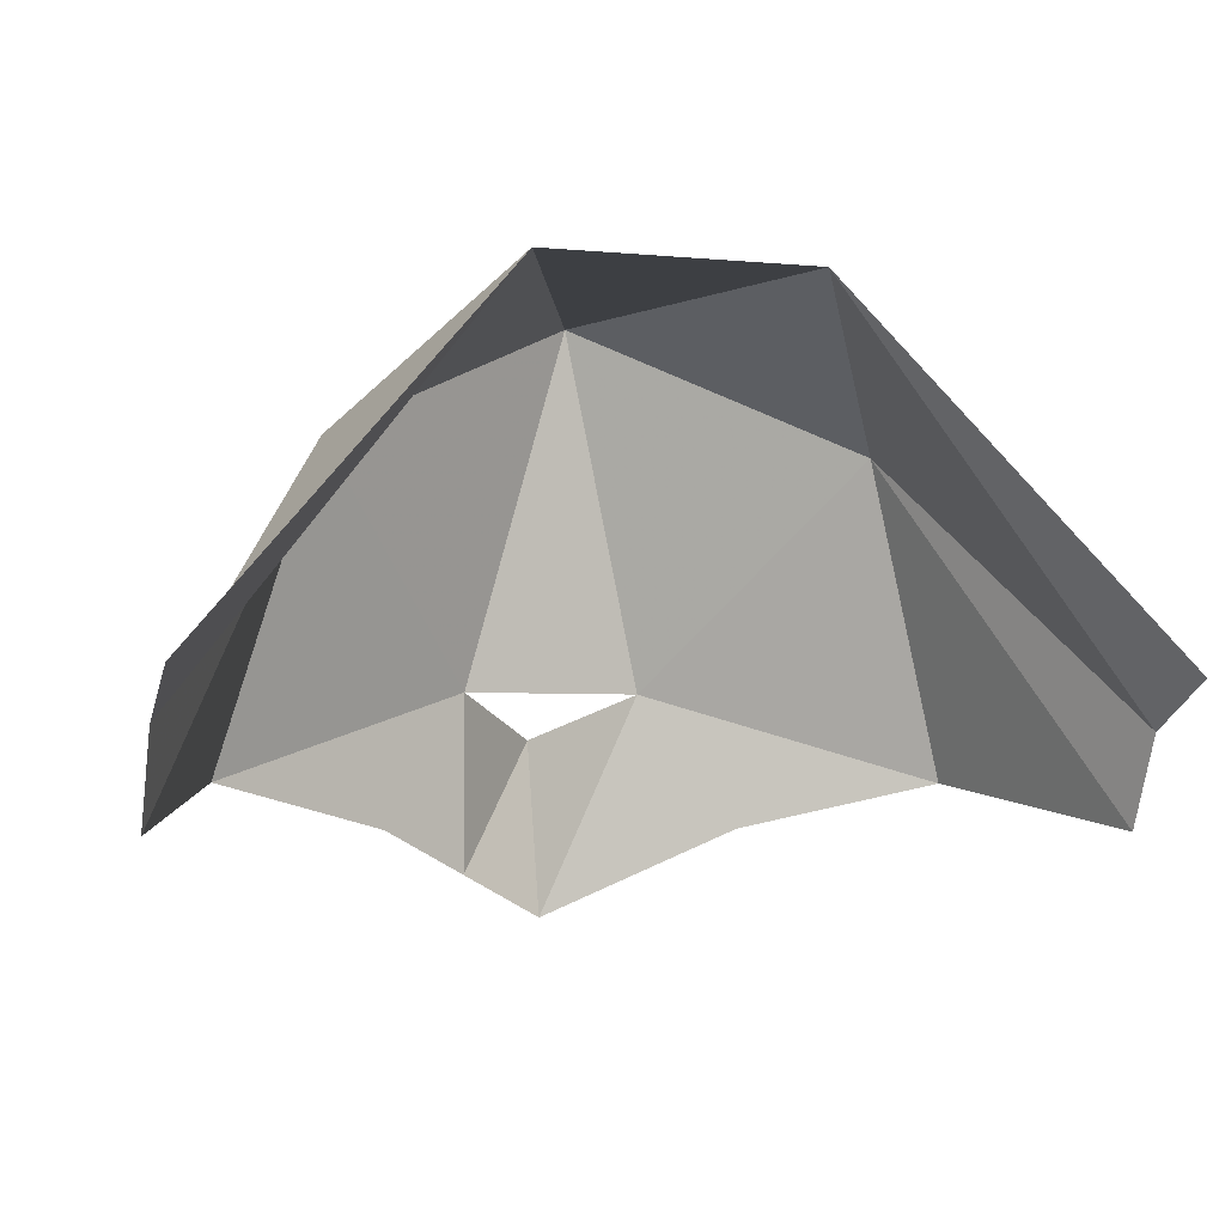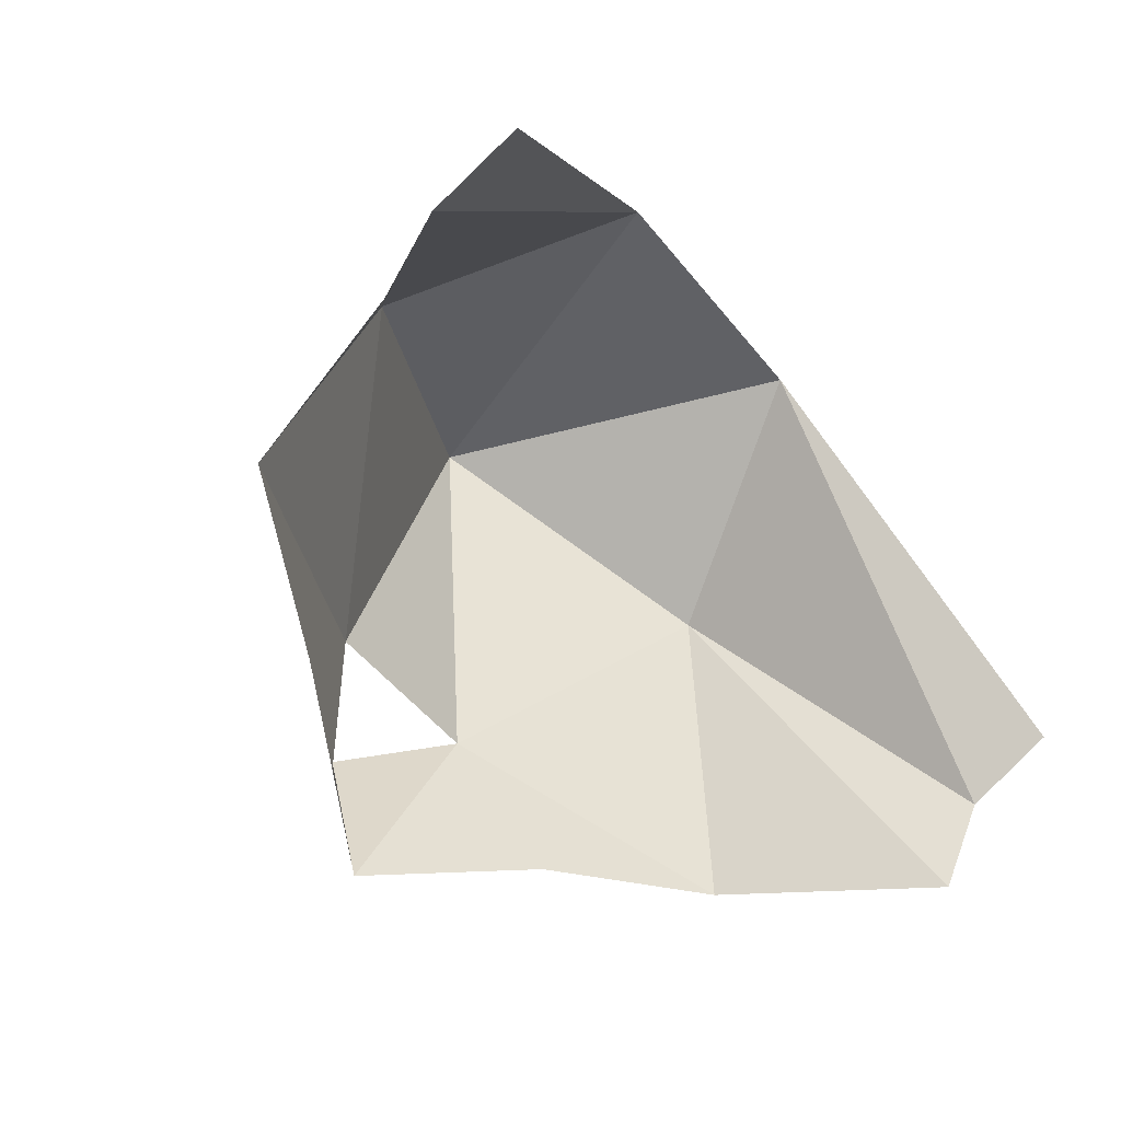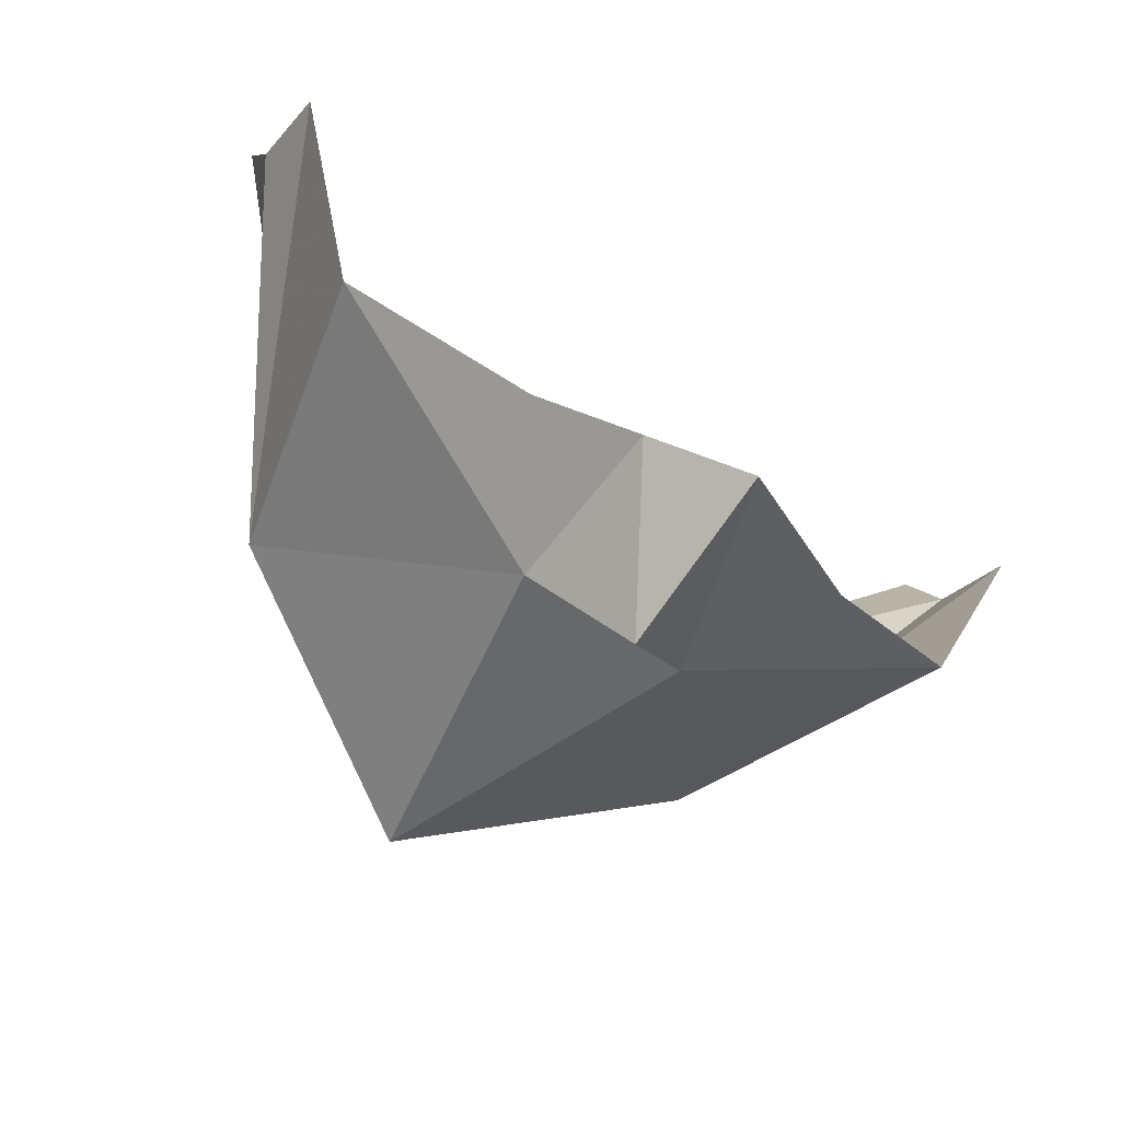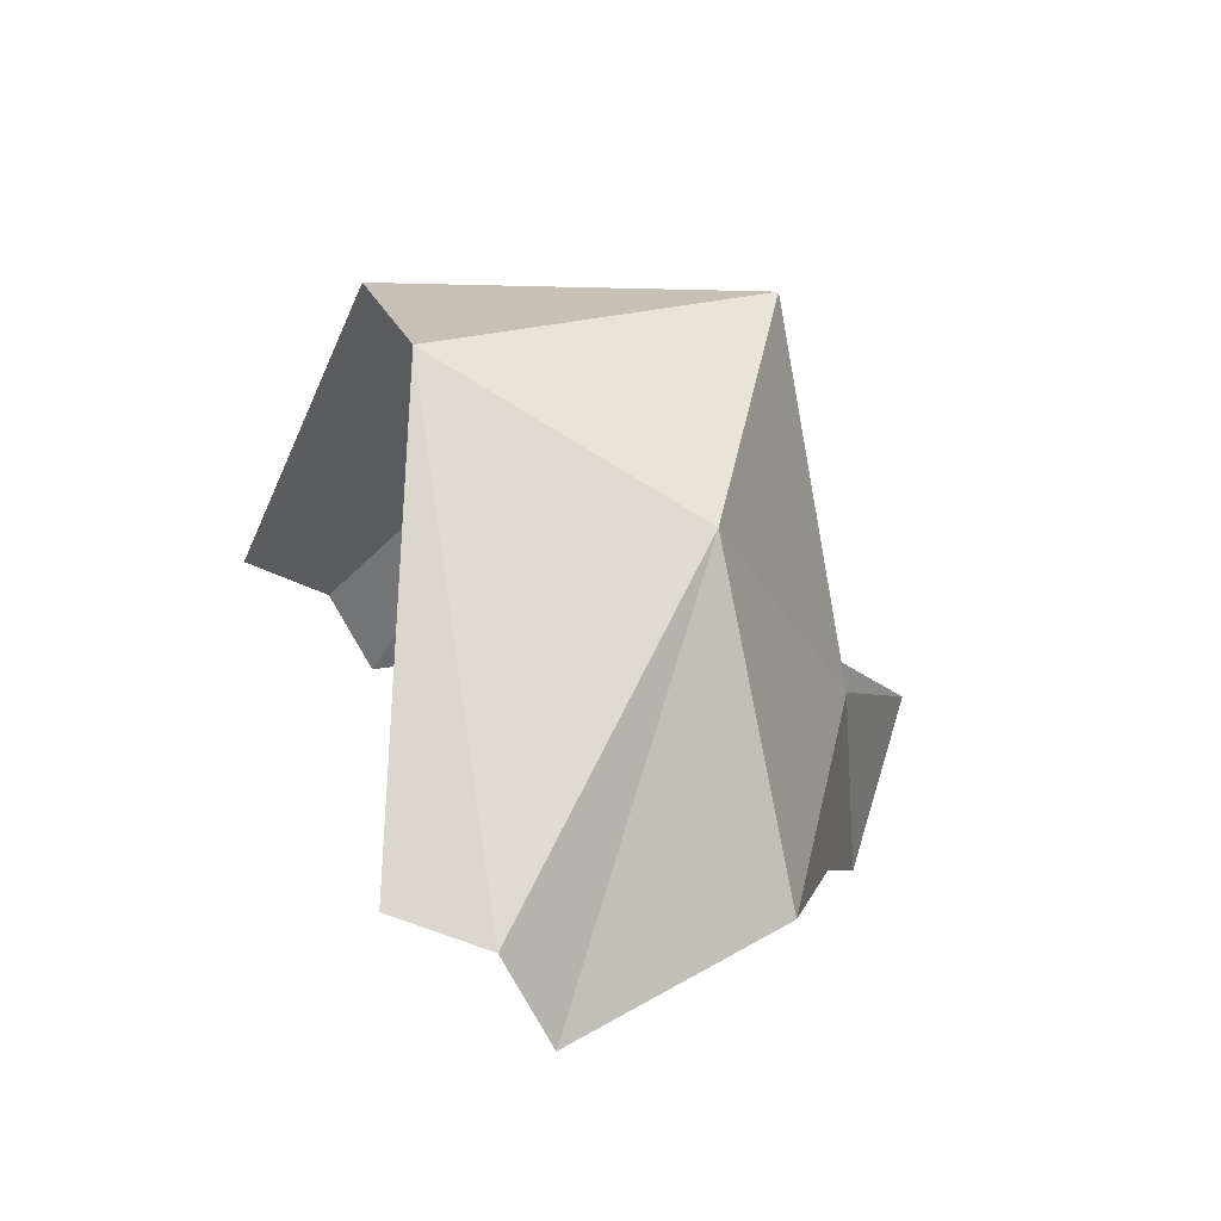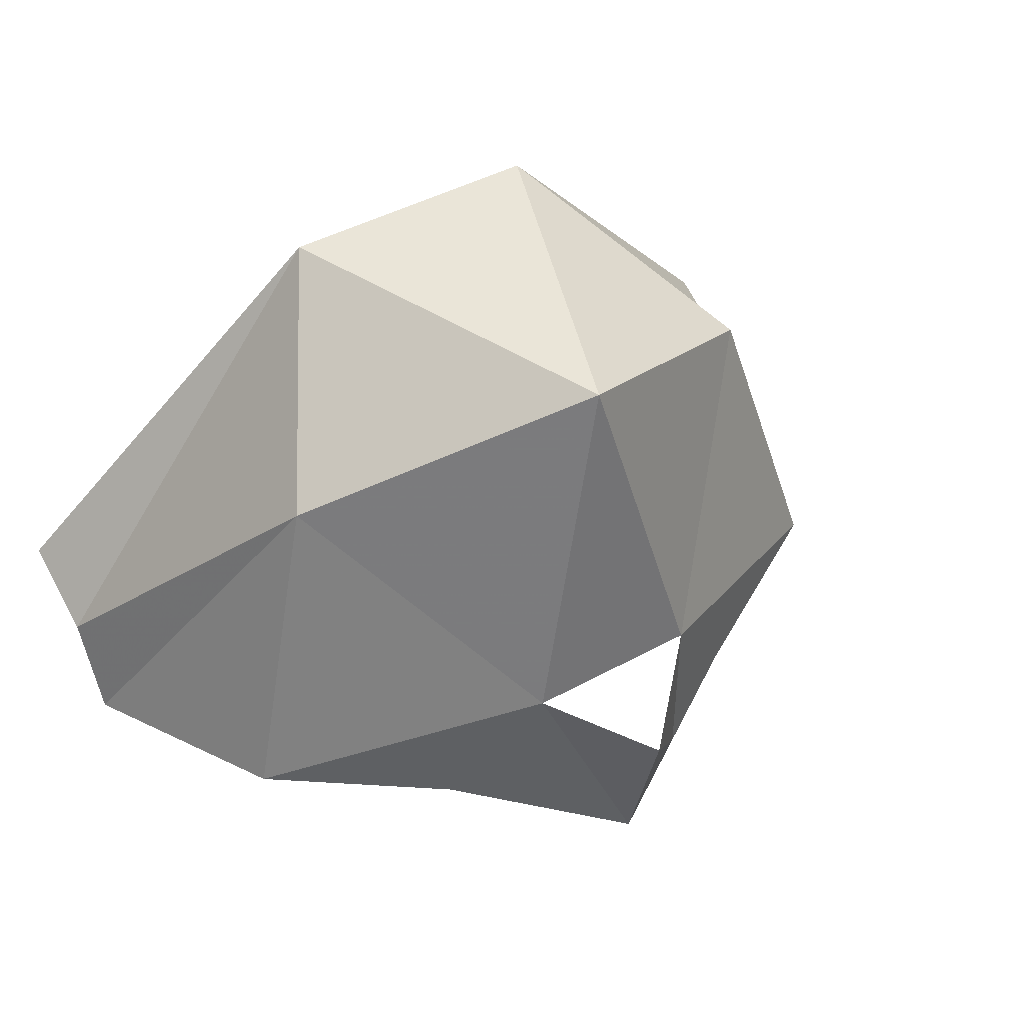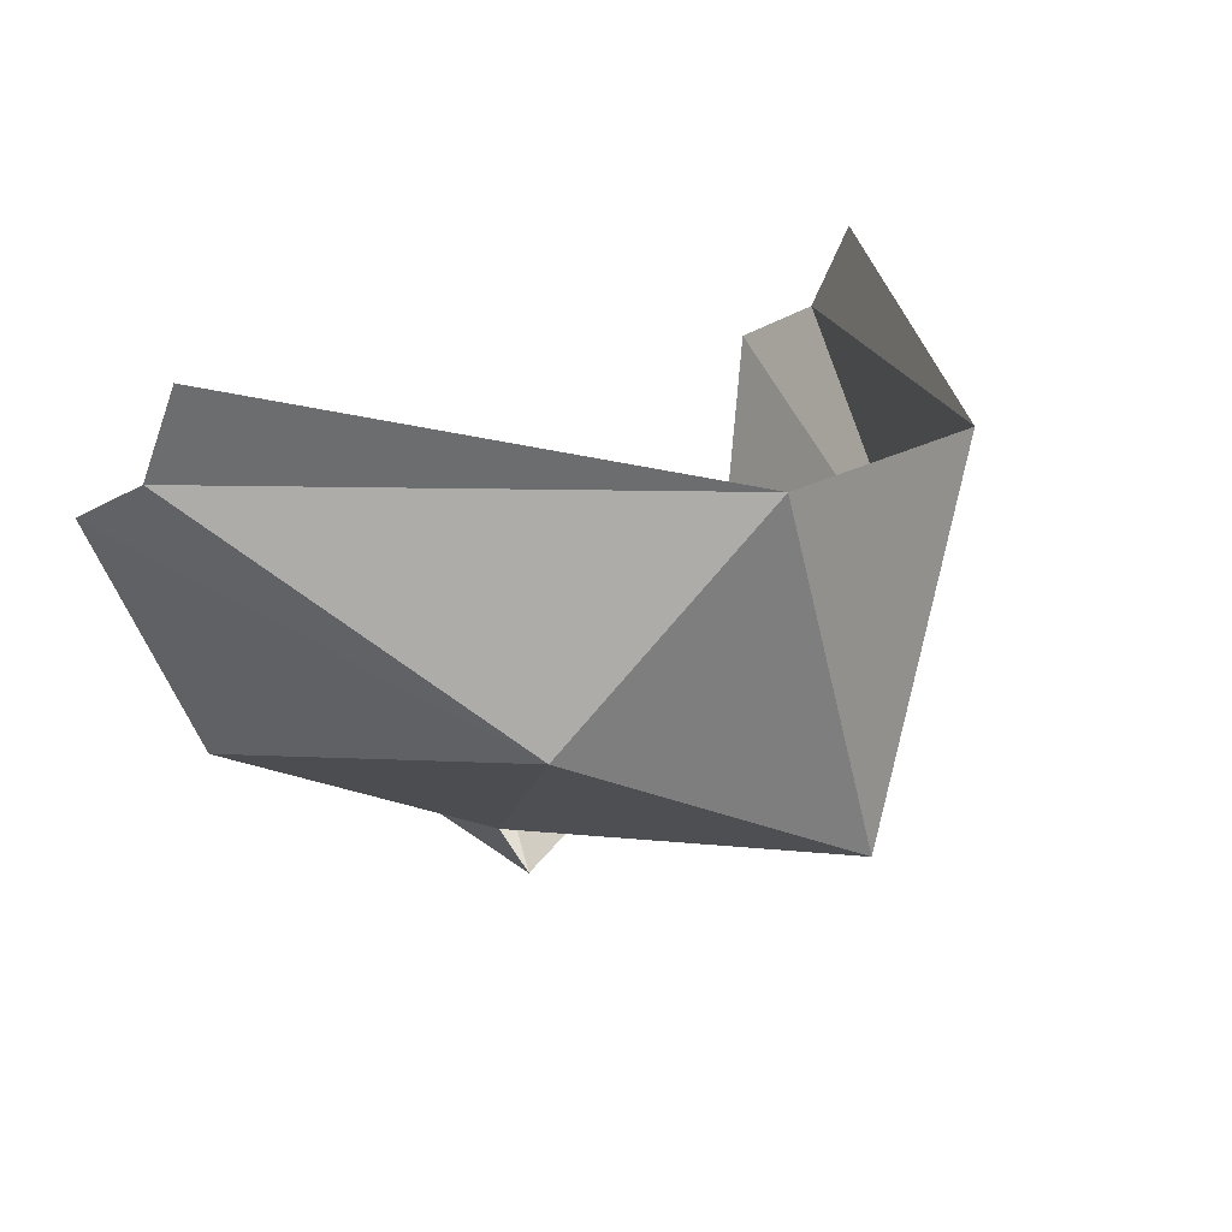
<metadata>
{"format":"obj","ext":"obj","renderer":"f3d","projection":"perspective","resolution":1024,"background":"white","views":[{"elev":-4.1,"azim":-17.5,"up":"+Y"},{"elev":-49.7,"azim":-53.1,"up":"+Y"},{"elev":-58.7,"azim":-36.1,"up":"+Z"},{"elev":18.6,"azim":75.8,"up":"+Y"},{"elev":44.9,"azim":147.6,"up":"+Y"},{"elev":18.8,"azim":130.3,"up":"+Z"}]}
</metadata>
<code>
o item/facemask/male/base
v -2 -181 -18
v -2 -177 -18
v 0 -178 -20
v 0 -182 -19
v 2 -177 -18
v 2 -181 -18
v 4 -180 -17
v 8 -179 -15
v 6 -172 -14
v 10 -180 -10
v 10 -178 -9
v 3 -169 -9
v 10 -177 -7
v -4 -180 -17
v -8 -179 -15
v -6 -172 -14
v 0 -169 -17
v -3 -169 -9
v -10 -178 -9
v -10 -177 -7
v -10 -180 -10
f 1 2 3
f 1 3 4
f 4 3 5
f 4 5 6
f 6 5 7
f 7 5 8
f 8 5 9
f 8 9 10
f 10 9 11
f 11 9 12
f 11 12 13
f 14 2 1
f 2 14 15
f 2 15 16
f 2 16 17
f 2 17 5
f 5 17 9
f 9 17 12
f 12 17 18
f 18 17 16
f 18 16 19
f 18 19 20
f 21 16 15
f 16 21 19

</code>
